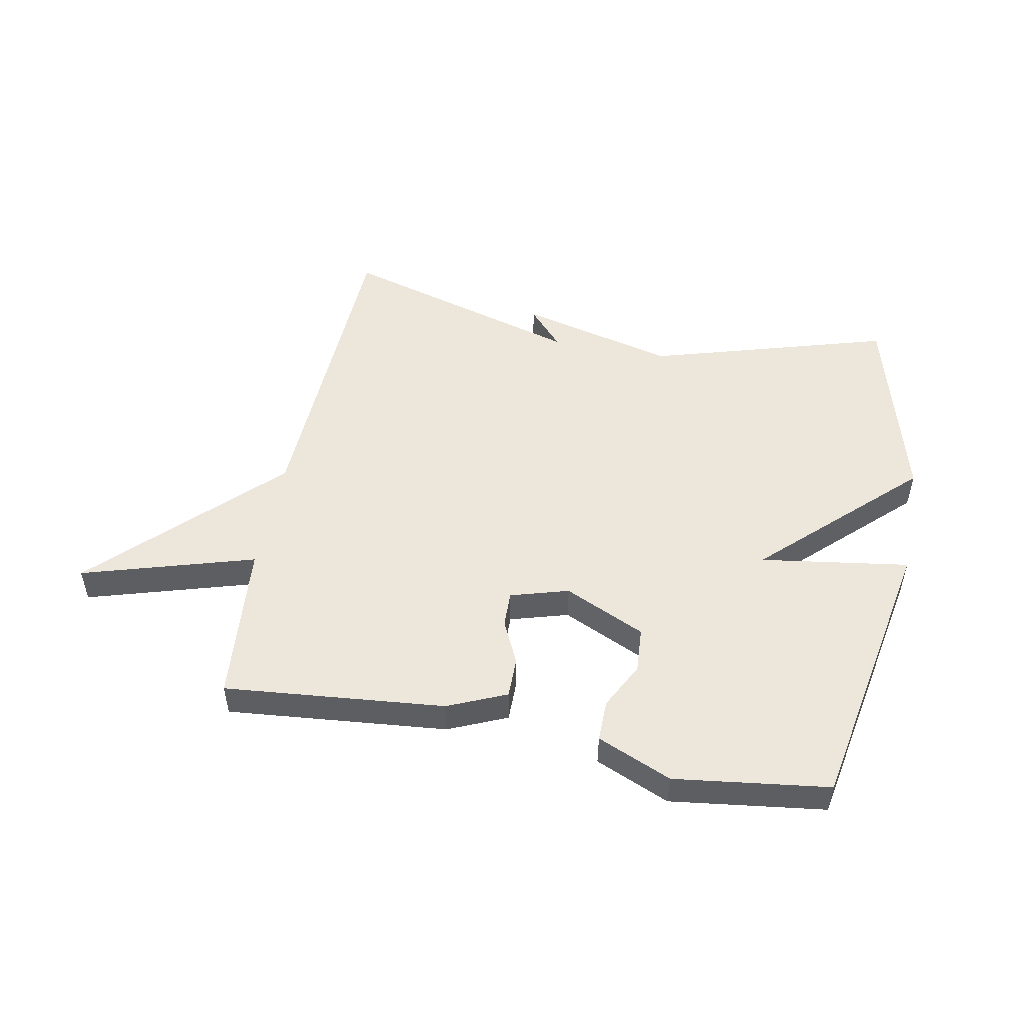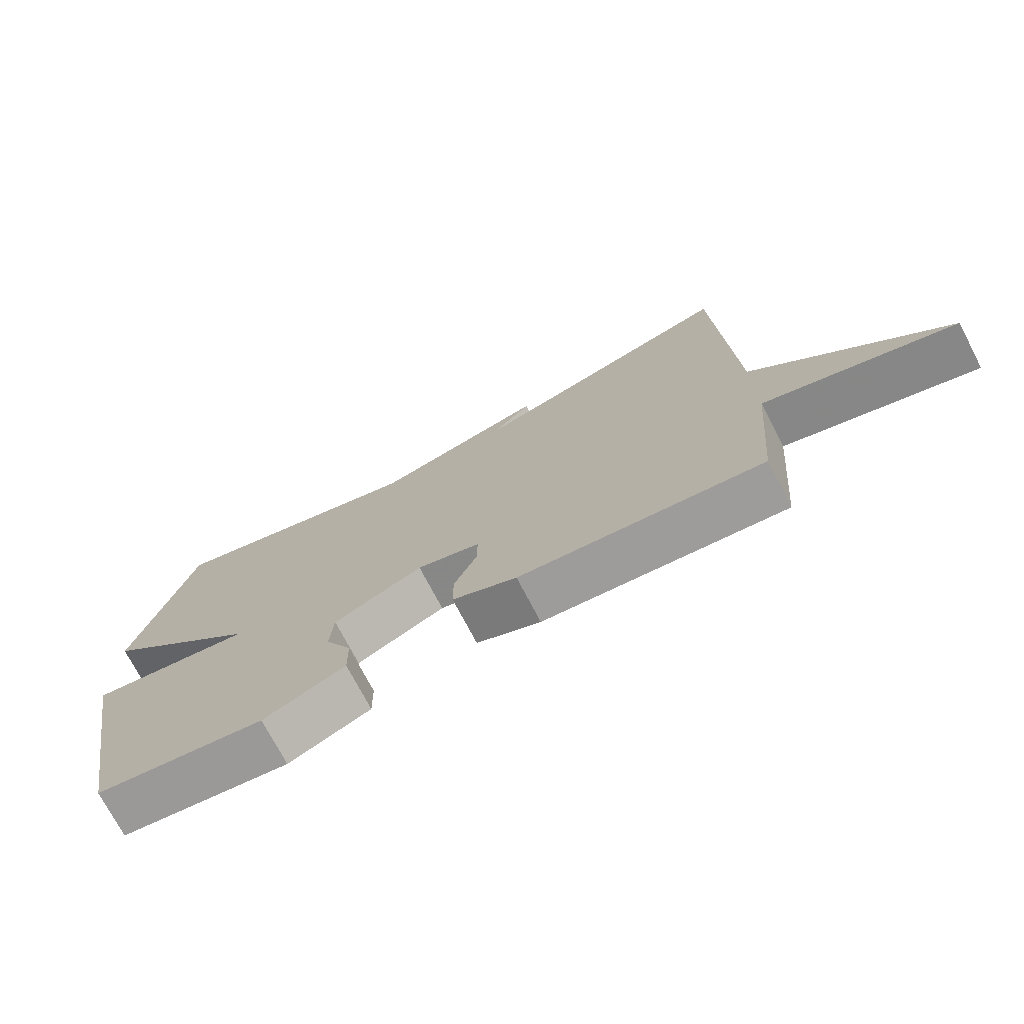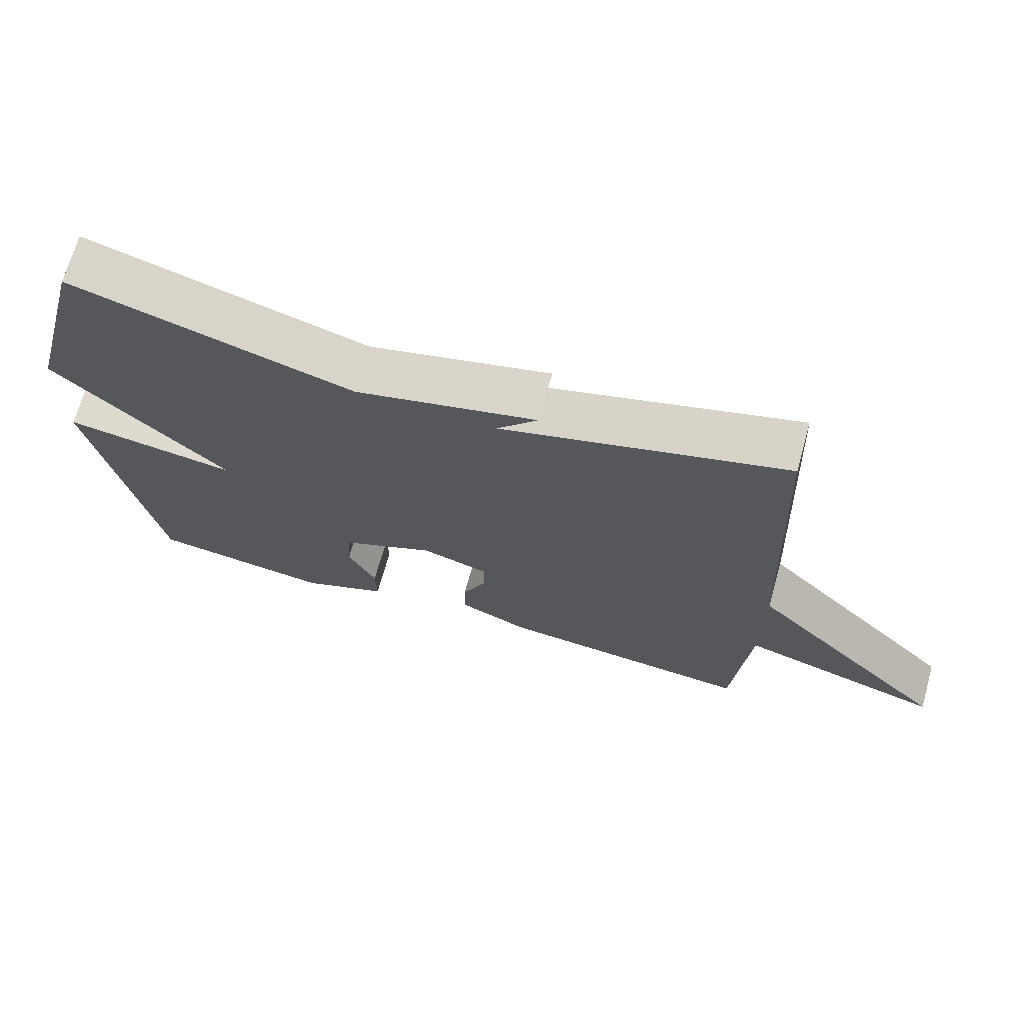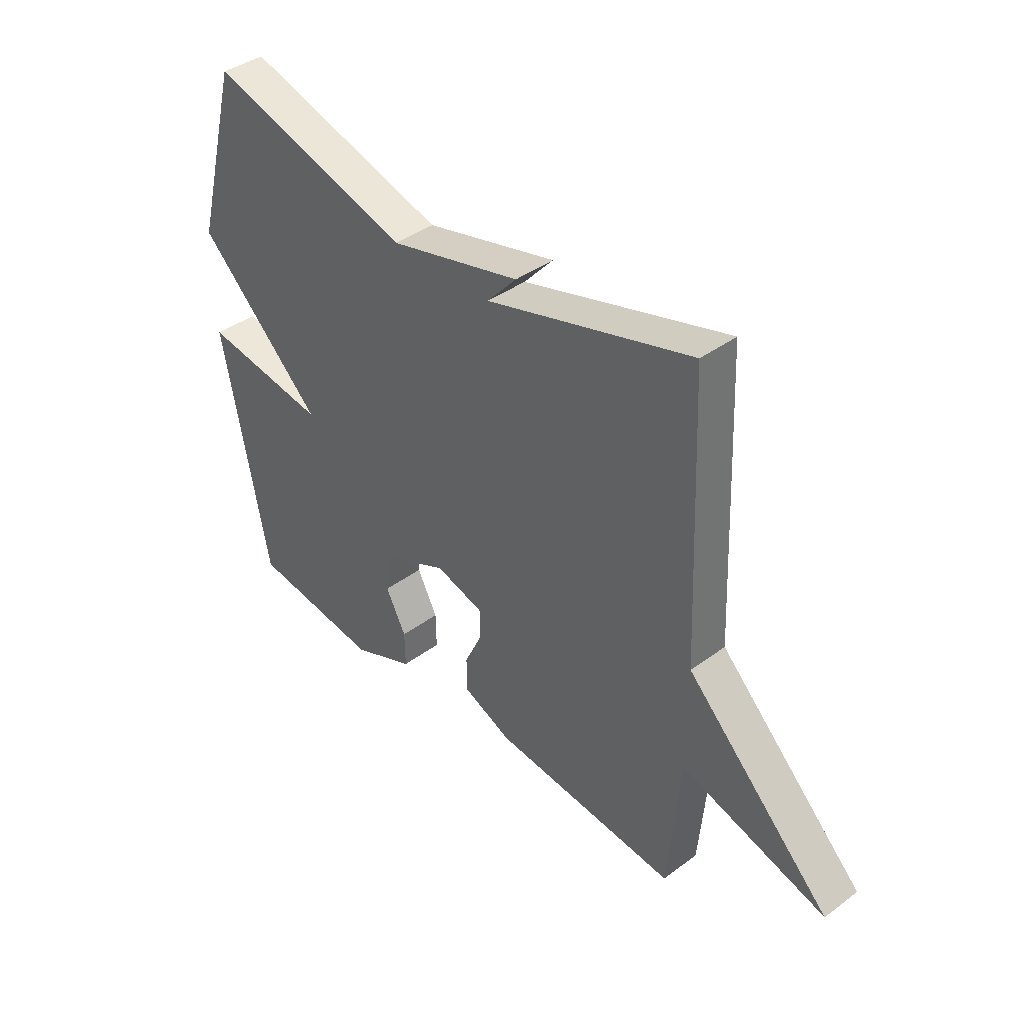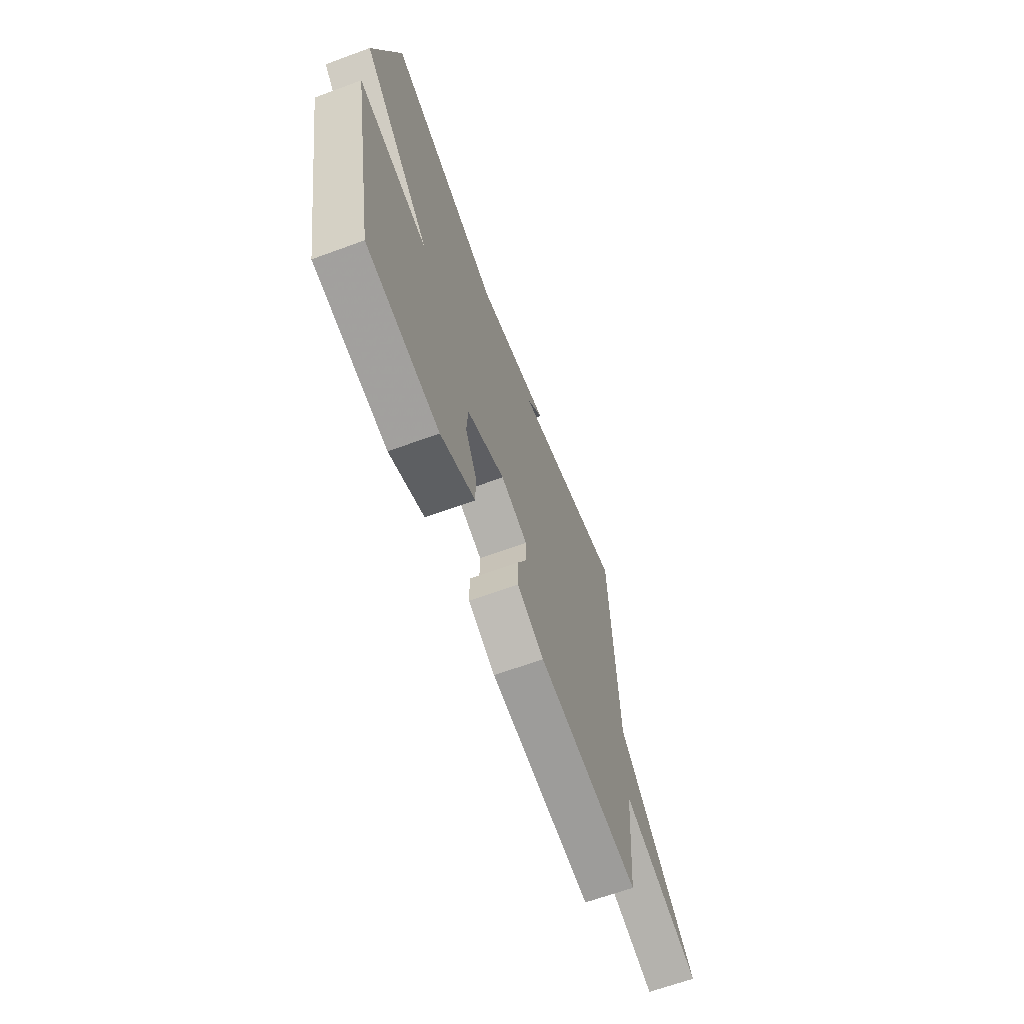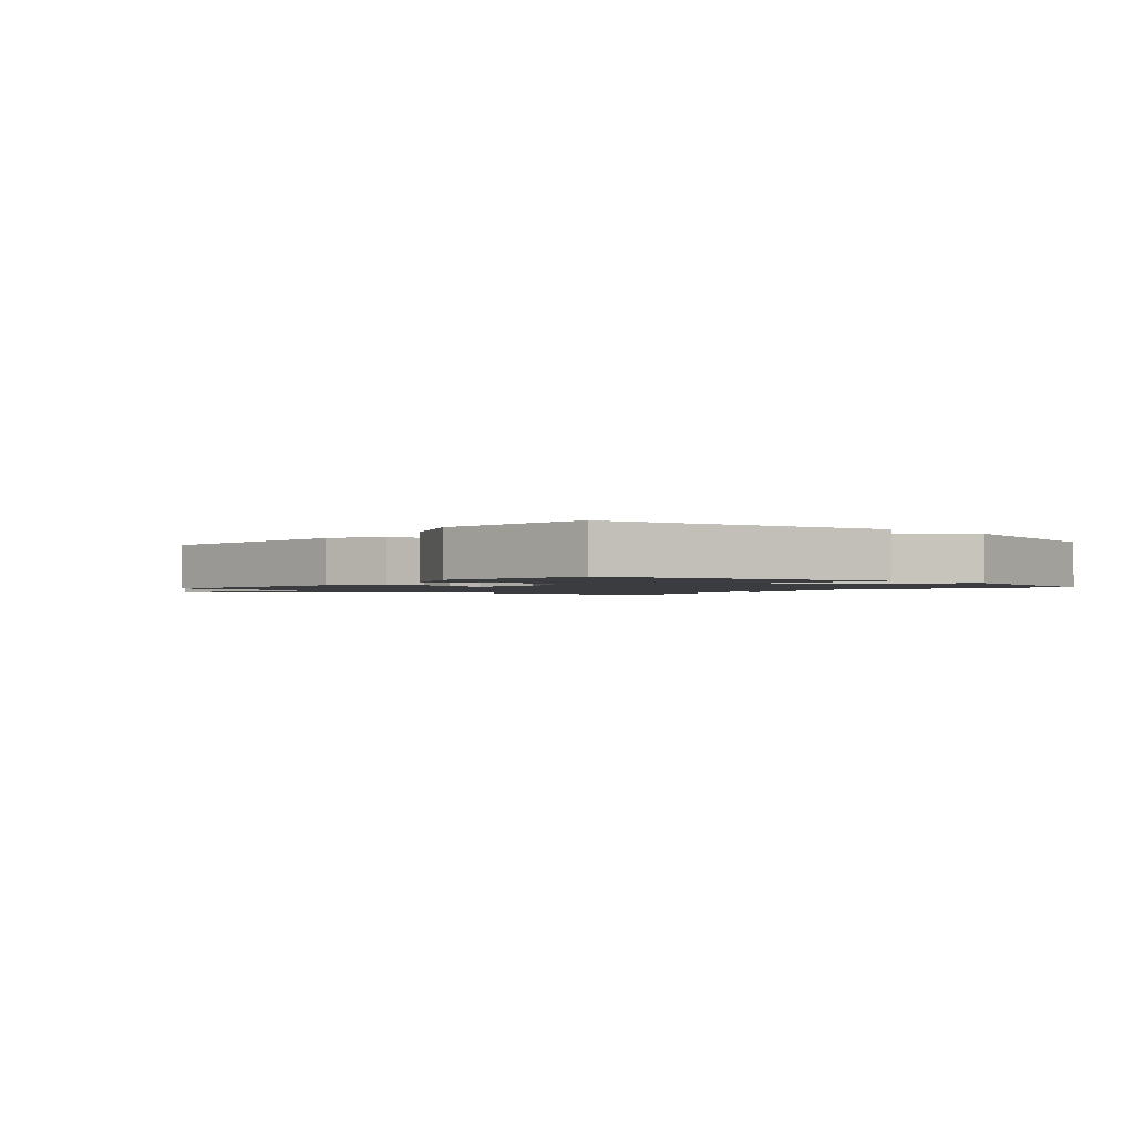
<metadata>
{"format":"obj","ext":"obj","renderer":"f3d","projection":"perspective","resolution":1024,"background":"white","views":[{"elev":50.9,"azim":-169.2,"up":"+Y"},{"elev":-73.5,"azim":27.6,"up":"+Z"},{"elev":69.3,"azim":15.7,"up":"+Z"},{"elev":40.1,"azim":47.6,"up":"+Z"},{"elev":-65.4,"azim":-69.7,"up":"+Z"},{"elev":-1.7,"azim":-130.3,"up":"+Y"}]}
</metadata>
<code>
v -0.5 0.07 -0.5
v -0.589 0.07 -0.032
v -0.342 0.07 -0.068
v -0.589 0.07 0.168
v -0.5 0.07 0.5
v -0.102 0.07 0.383
v 0.156 0.07 0.448
v 0.098 0.07 0.383
v 0.5 0.07 0.5
v 0.523 0.07 -0.032
v 0.809 0.07 -0.317
v 0.523 0.07 -0.232
v 0.5 0.07 -0.5
v 0.135 0.07 -0.466
v 0.038 0.07 -0.424
v 0.038 0.07 -0.357
v 0.072 0.07 -0.284
v 0.073 0.07 -0.225
v -0.023 0.07 -0.197
v -0.157 0.07 -0.259
v -0.162 0.07 -0.334
v -0.122 0.07 -0.411
v -0.121 0.07 -0.48
v -0.244 0.07 -0.533
v -0.5 0 -0.5
v -0.589 0 -0.032
v -0.342 0 -0.068
v -0.589 0 0.168
v -0.5 0 0.5
v -0.102 0 0.383
v 0.156 0 0.448
v 0.098 0 0.383
v 0.5 0 0.5
v 0.523 0 -0.032
v 0.809 0 -0.317
v 0.523 0 -0.232
v 0.5 0 -0.5
v 0.135 0 -0.466
v 0.038 0 -0.424
v 0.038 0 -0.357
v 0.072 0 -0.284
v 0.073 0 -0.225
v -0.023 0 -0.197
v -0.157 0 -0.259
v -0.162 0 -0.334
v -0.122 0 -0.411
v -0.121 0 -0.48
v -0.244 0 -0.533
f 1 2 3
f 24 1 3
f 23 24 3
f 22 23 3
f 21 22 3
f 20 21 3
f 19 20 3
f 4 5 6
f 3 4 6
f 19 3 6
f 18 19 6
f 15 16 17
f 14 15 17
f 13 14 17
f 12 13 17
f 12 17 18
f 10 11 12
f 10 12 18
f 9 10 18
f 8 9 18
f 6 7 8
f 6 8 18
f 27 26 25
f 27 25 48
f 27 48 47
f 27 47 46
f 27 46 45
f 27 45 44
f 27 44 43
f 30 29 28
f 30 28 27
f 30 27 43
f 30 43 42
f 41 40 39
f 41 39 38
f 41 38 37
f 41 37 36
f 42 41 36
f 36 35 34
f 42 36 34
f 42 34 33
f 42 33 32
f 32 31 30
f 42 32 30
f 1 25 26 2
f 2 26 27 3
f 3 27 28 4
f 4 28 29 5
f 5 29 30 6
f 6 30 31 7
f 7 31 32 8
f 8 32 33 9
f 9 33 34 10
f 10 34 35 11
f 11 35 36 12
f 12 36 37 13
f 13 37 38 14
f 14 38 39 15
f 15 39 40 16
f 16 40 41 17
f 17 41 42 18
f 18 42 43 19
f 19 43 44 20
f 20 44 45 21
f 21 45 46 22
f 22 46 47 23
f 23 47 48 24
f 24 48 25 1

</code>
